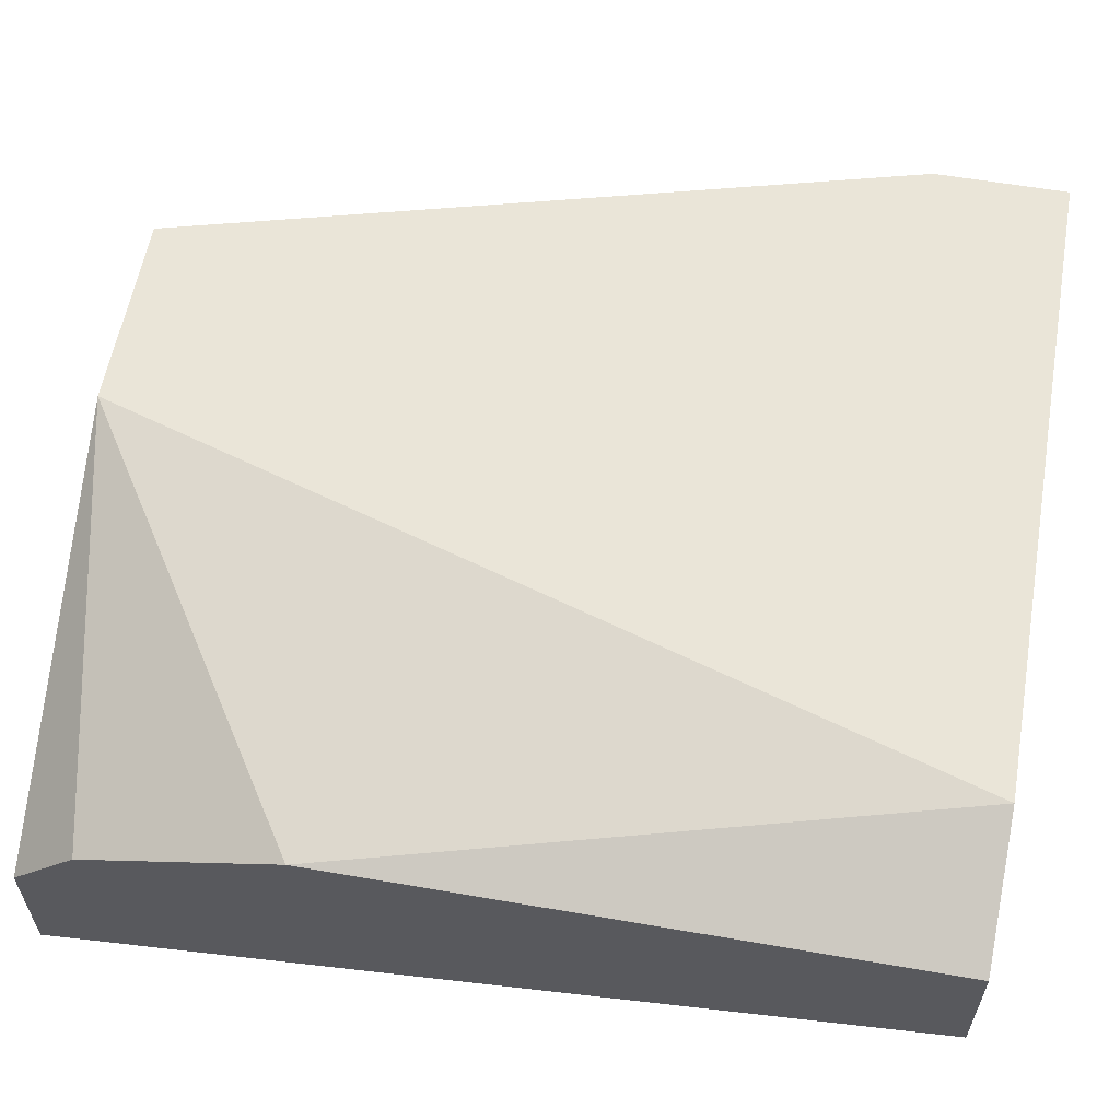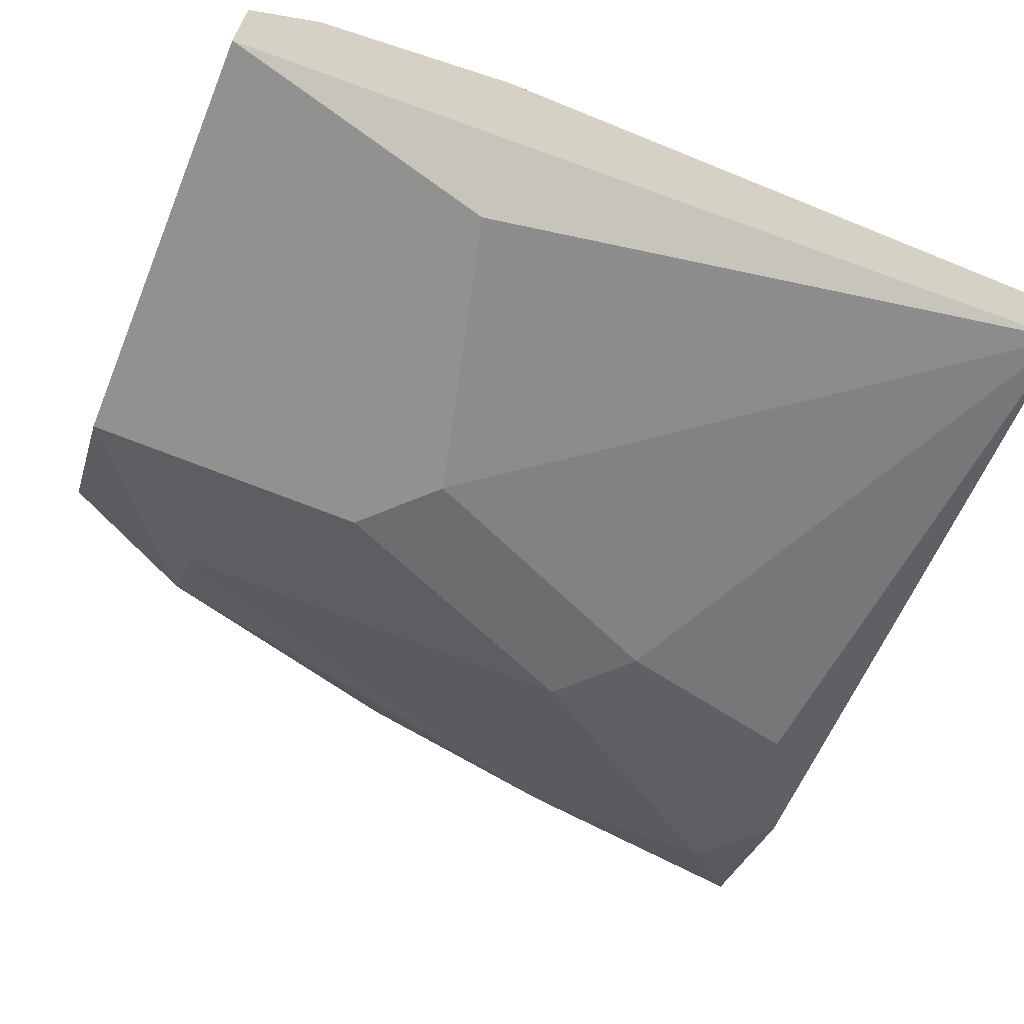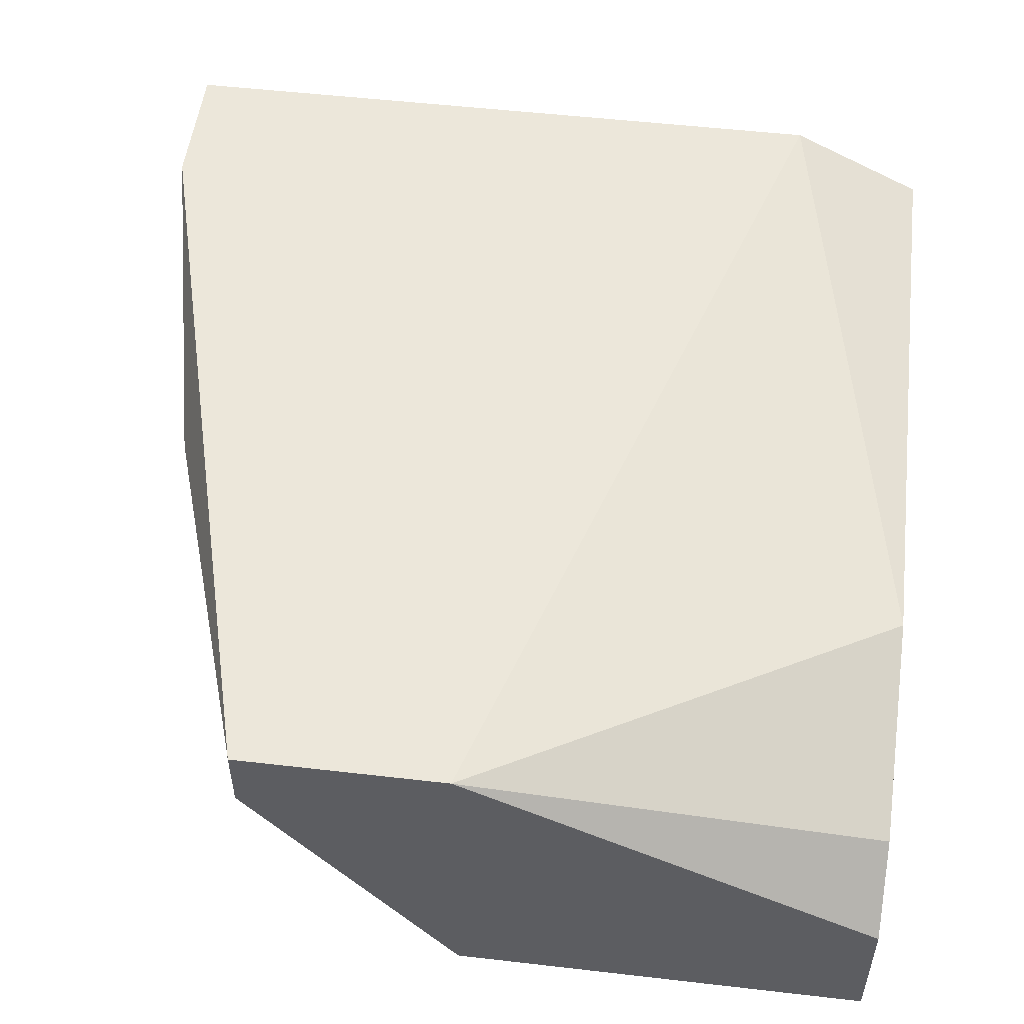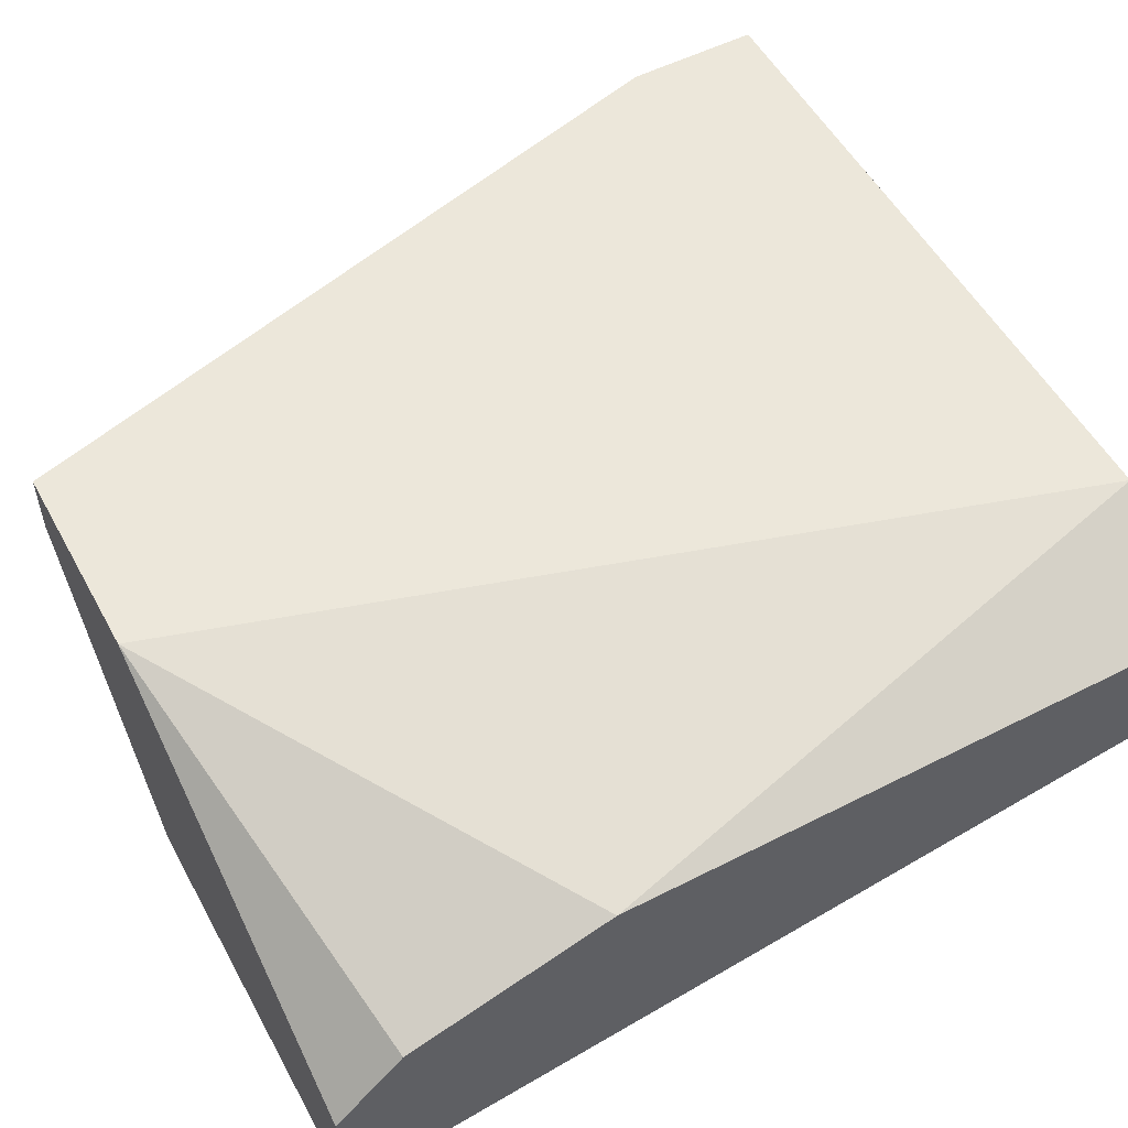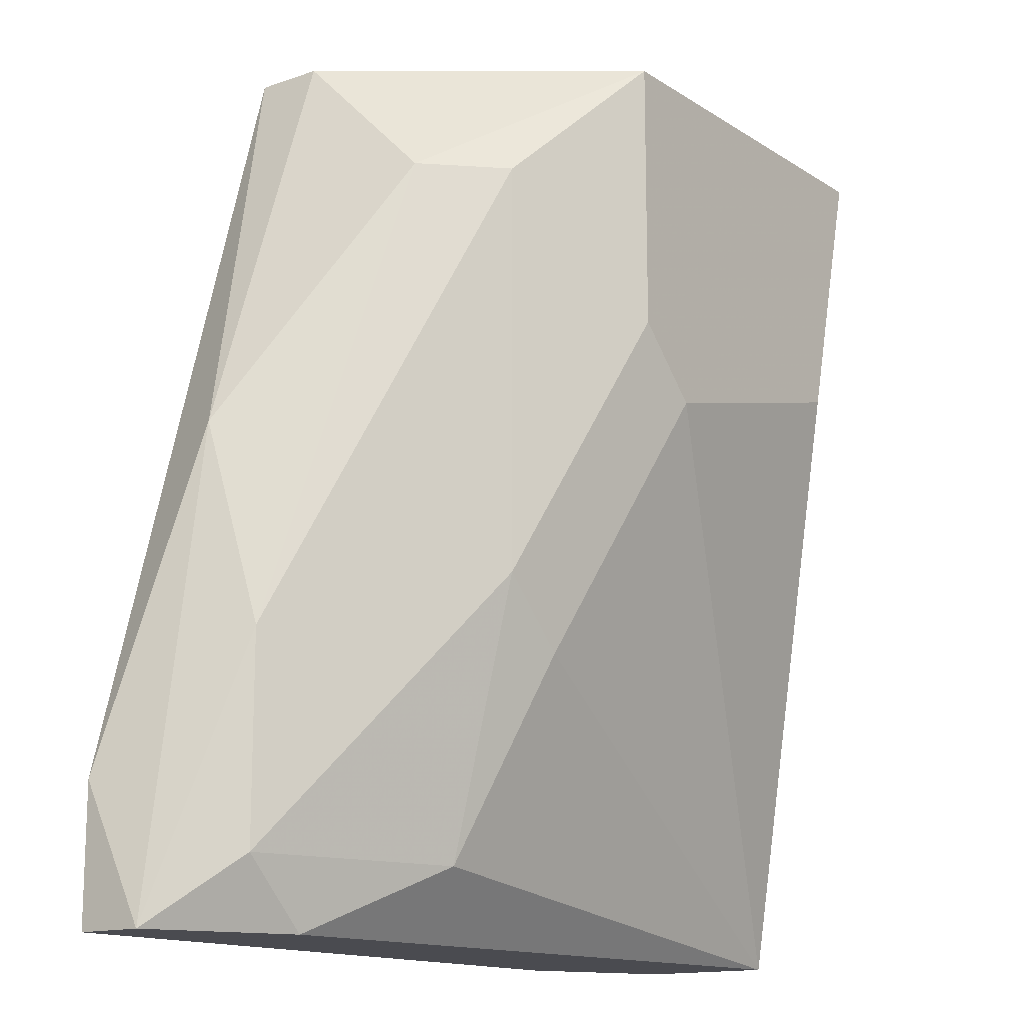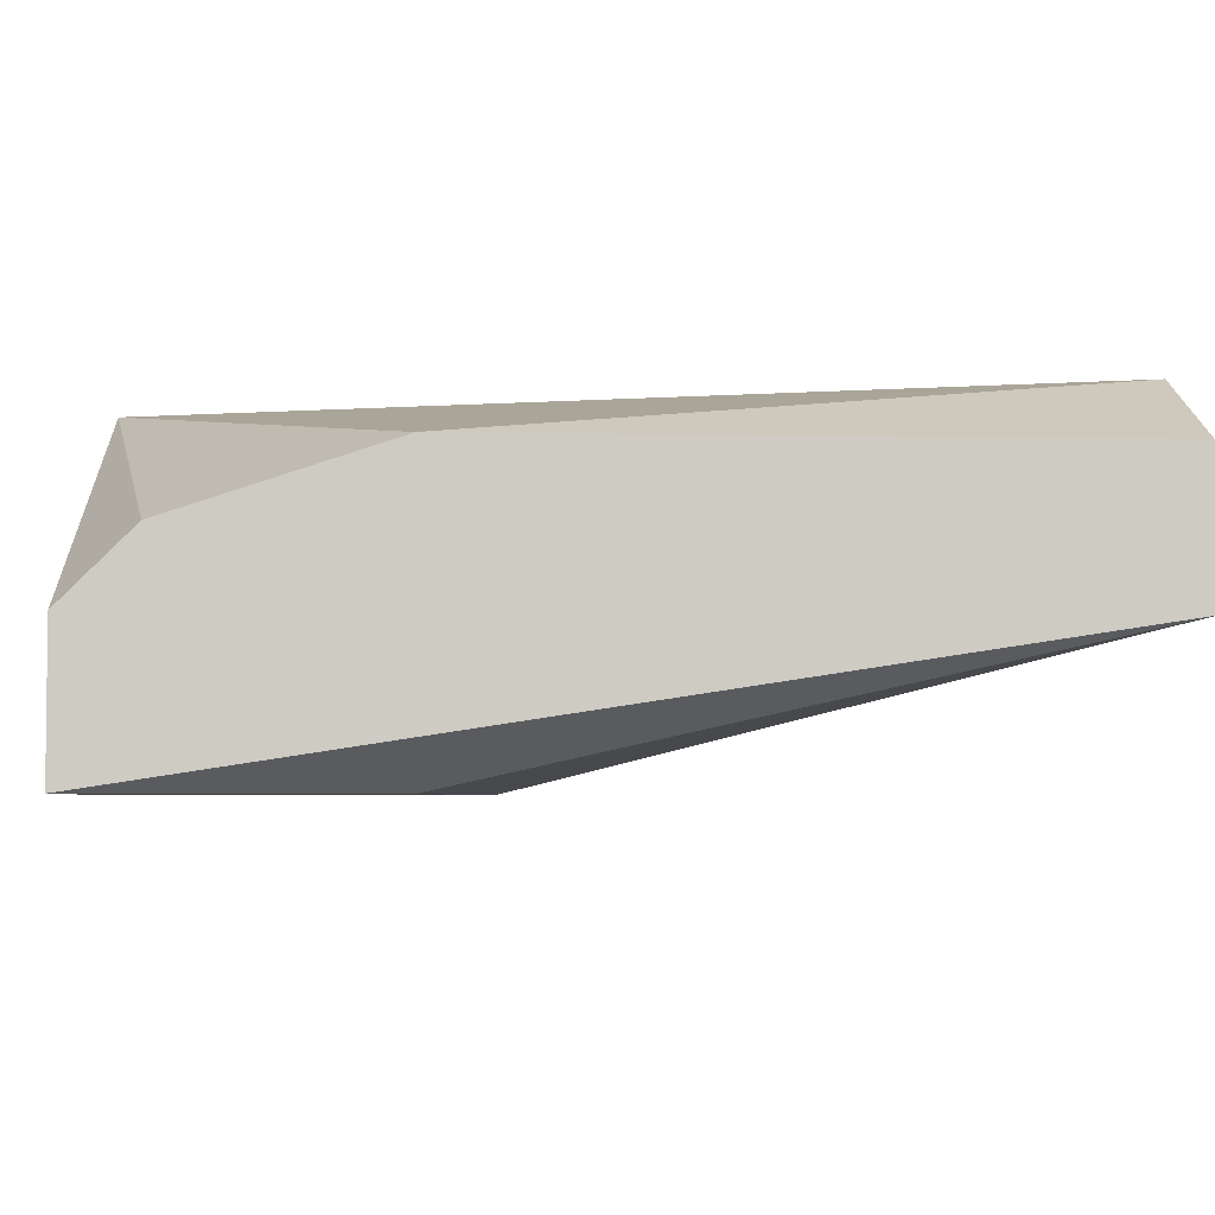
<metadata>
{"format":"obj","ext":"obj","renderer":"f3d","projection":"perspective","resolution":1024,"background":"white","views":[{"elev":58.8,"azim":100.1,"up":"+Y"},{"elev":-65.9,"azim":67.7,"up":"+Y"},{"elev":52.4,"azim":7.1,"up":"+Y"},{"elev":53.9,"azim":61.6,"up":"+Y"},{"elev":-14.5,"azim":-53.2,"up":"+Z"},{"elev":-4.2,"azim":86.5,"up":"+Y"}]}
</metadata>
<code>
v -0.02709 -0.03192 0.03628
v -0.03189 -0.02712 0.04108
v -0.03189 -0.02712 0.03628
v -0.03189 -0.02952 0.03628
v -0.02949 -0.02952 0.05308
v -0.02949 -0.03192 0.04589
v -0.02949 -0.03192 0.03868
v -0.01508 -0.03913 0.05549
v -0.01748 -0.02712 0.0675
v -0.01748 -0.03913 0.0675
v -0.01748 -0.03913 0.05789
v -0.01988 -0.03672 0.04589
v -0.02228 -0.03432 0.03868
v -0.02228 -0.03672 0.06269
v -0.02228 -0.03672 0.04829
v -0.005474 -0.03913 0.05789
v -0.00307 -0.03432 0.0675
v -0.00307 -0.03432 0.03628
v -0.00307 -0.02952 0.05789
v -0.00307 -0.02952 0.03628
v -0.00307 -0.03913 0.0675
v -0.00307 -0.03192 0.0651
v -0.02468 -0.02712 0.0675
v -0.02468 -0.03432 0.06269
v -0.02468 -0.02952 0.0675
v -0.007875 -0.02712 0.03628
f 1 13 7
f 17 21 18
f 21 17 23
f 18 4 26
f 17 18 19
f 21 23 10
f 11 21 10
f 23 26 3
f 26 4 3
f 23 17 9
f 26 23 9
f 19 26 9
f 18 21 16
f 21 11 16
f 18 26 20
f 19 18 20
f 26 19 20
f 11 10 15
f 18 16 8
f 16 11 8
f 11 15 8
f 5 4 6
f 24 5 6
f 17 19 22
f 9 17 22
f 19 9 22
f 10 24 14
f 15 10 14
f 24 6 14
f 6 15 14
f 13 18 12
f 15 13 12
f 18 8 12
f 8 15 12
f 10 23 25
f 24 10 25
f 23 5 25
f 5 24 25
f 4 18 1
f 18 13 1
f 3 4 2
f 23 3 2
f 4 5 2
f 5 23 2
f 13 15 7
f 6 4 7
f 15 6 7
f 4 1 7

</code>
